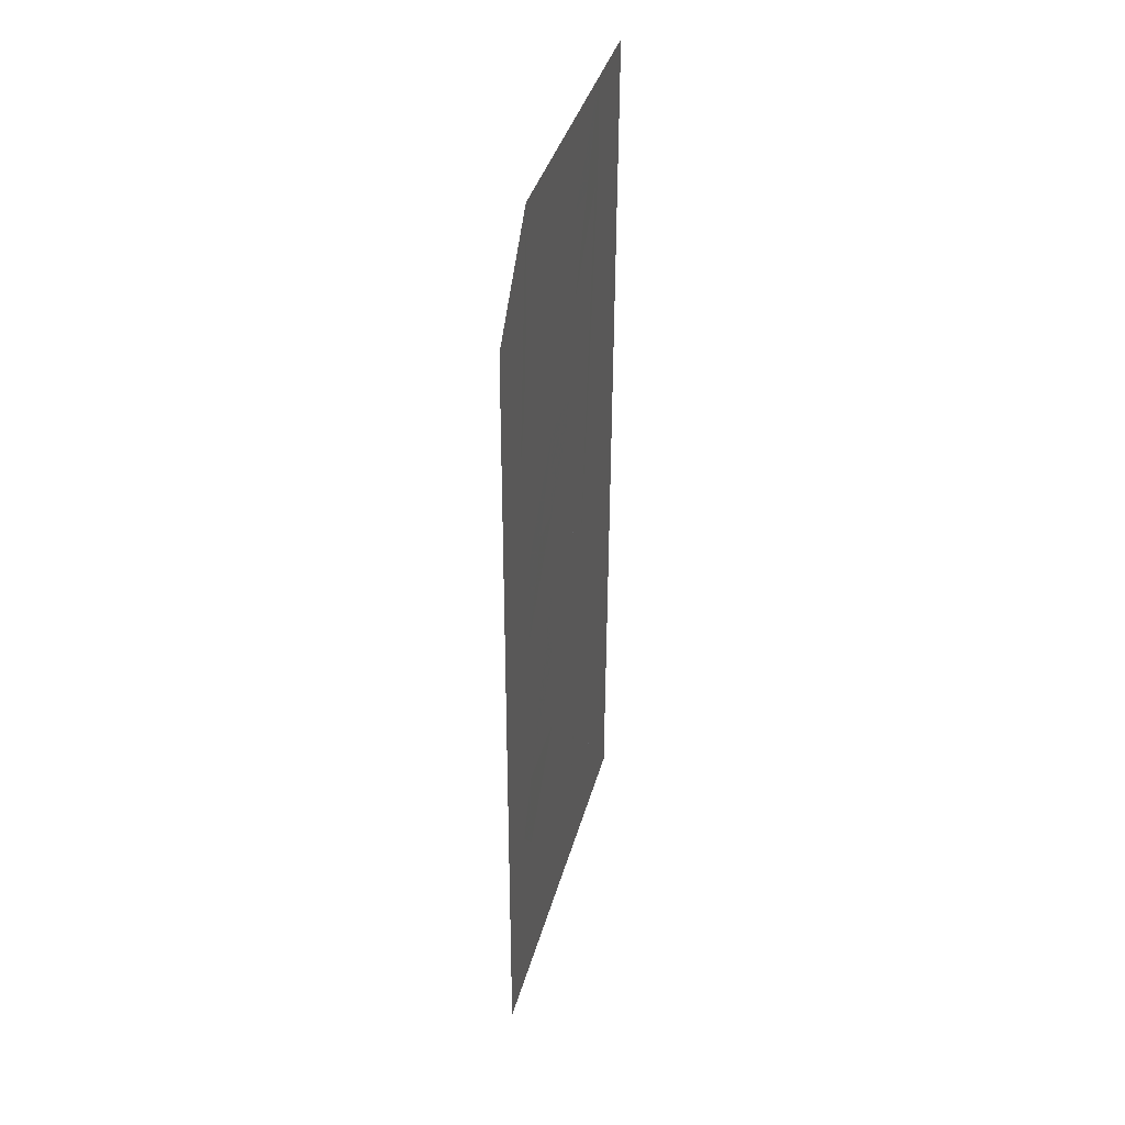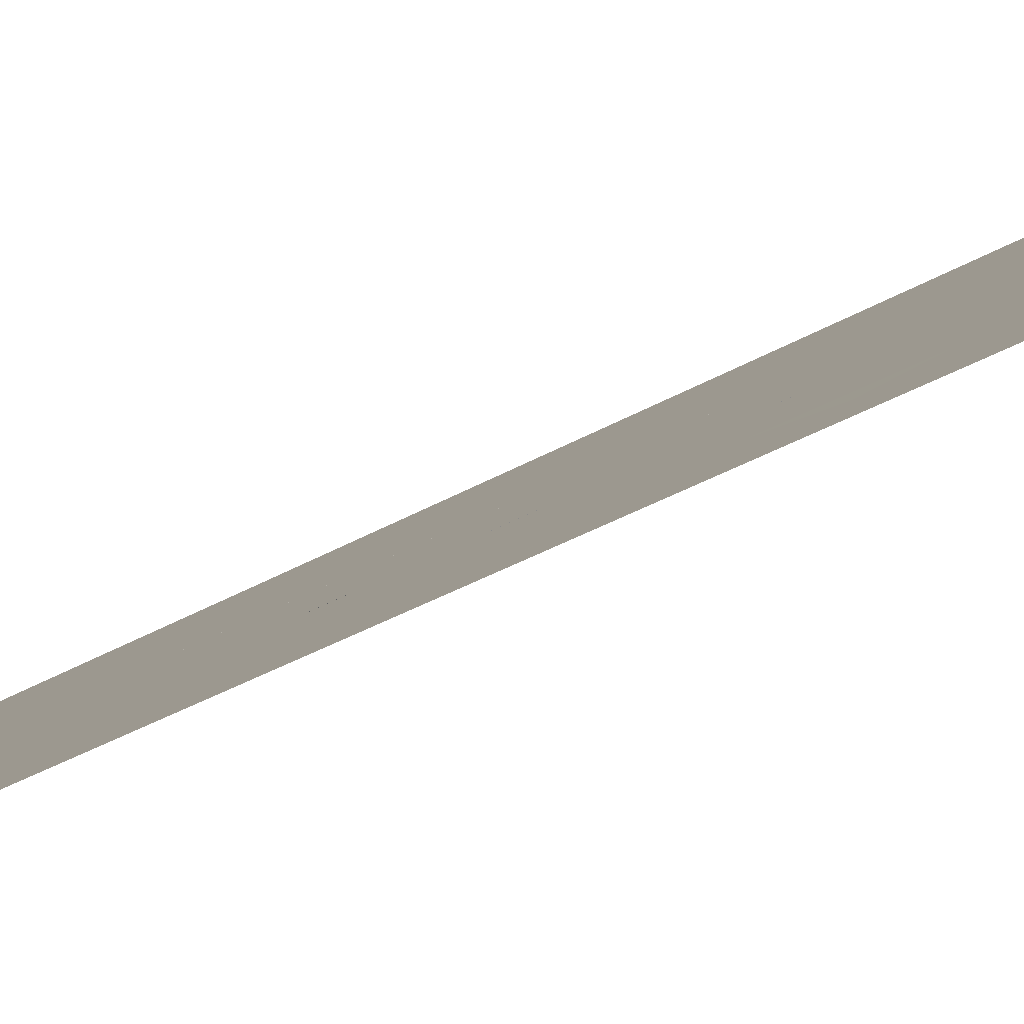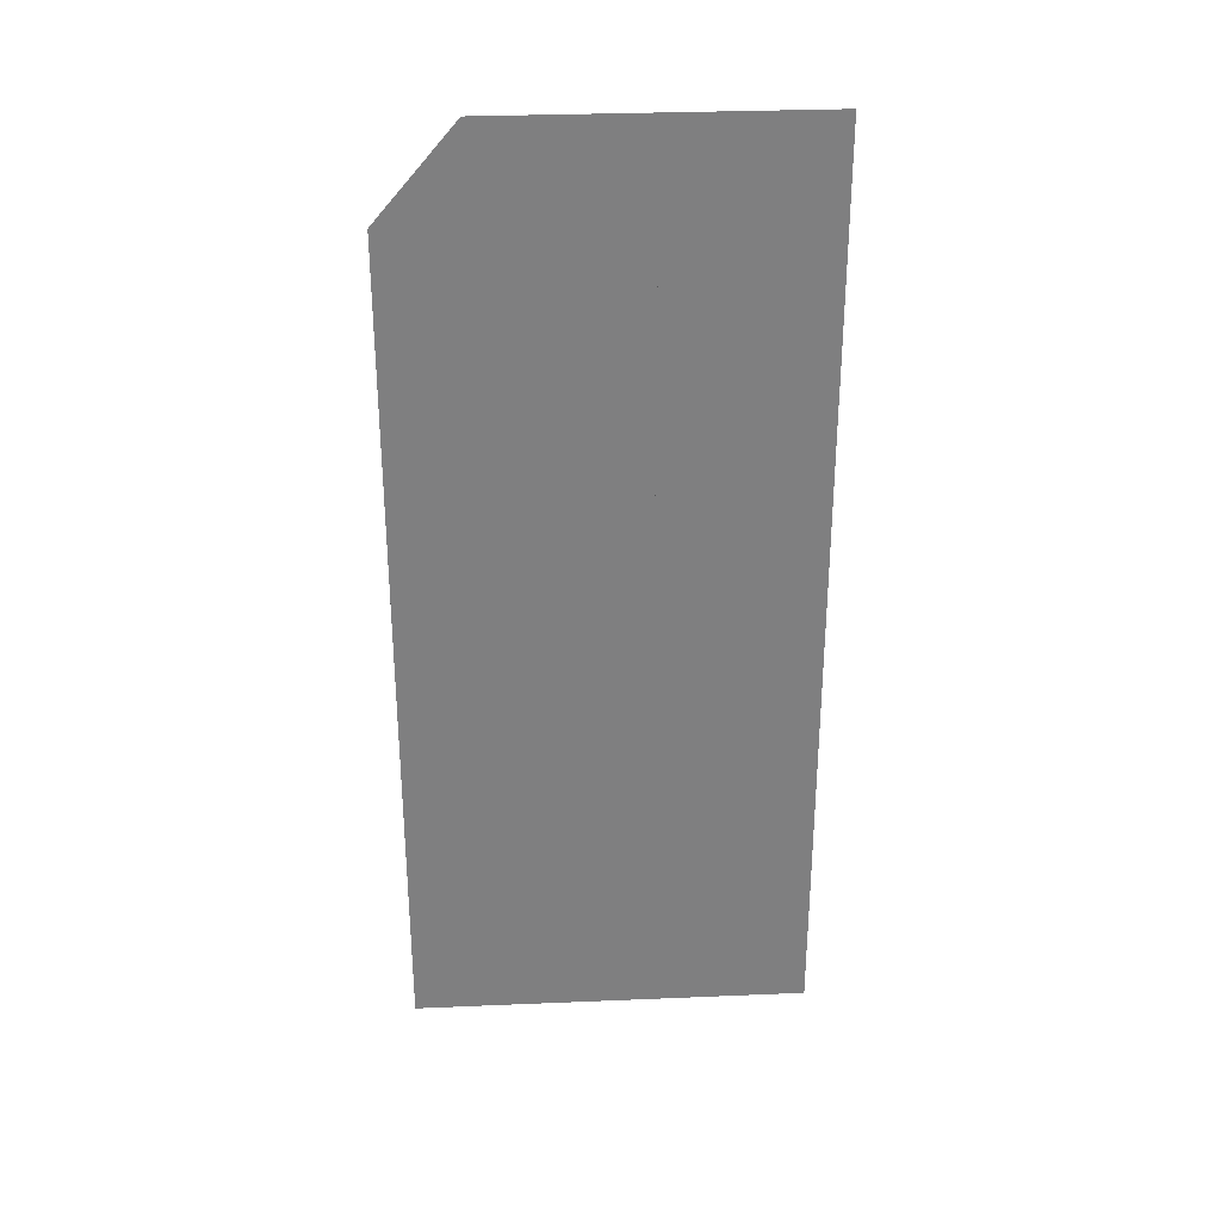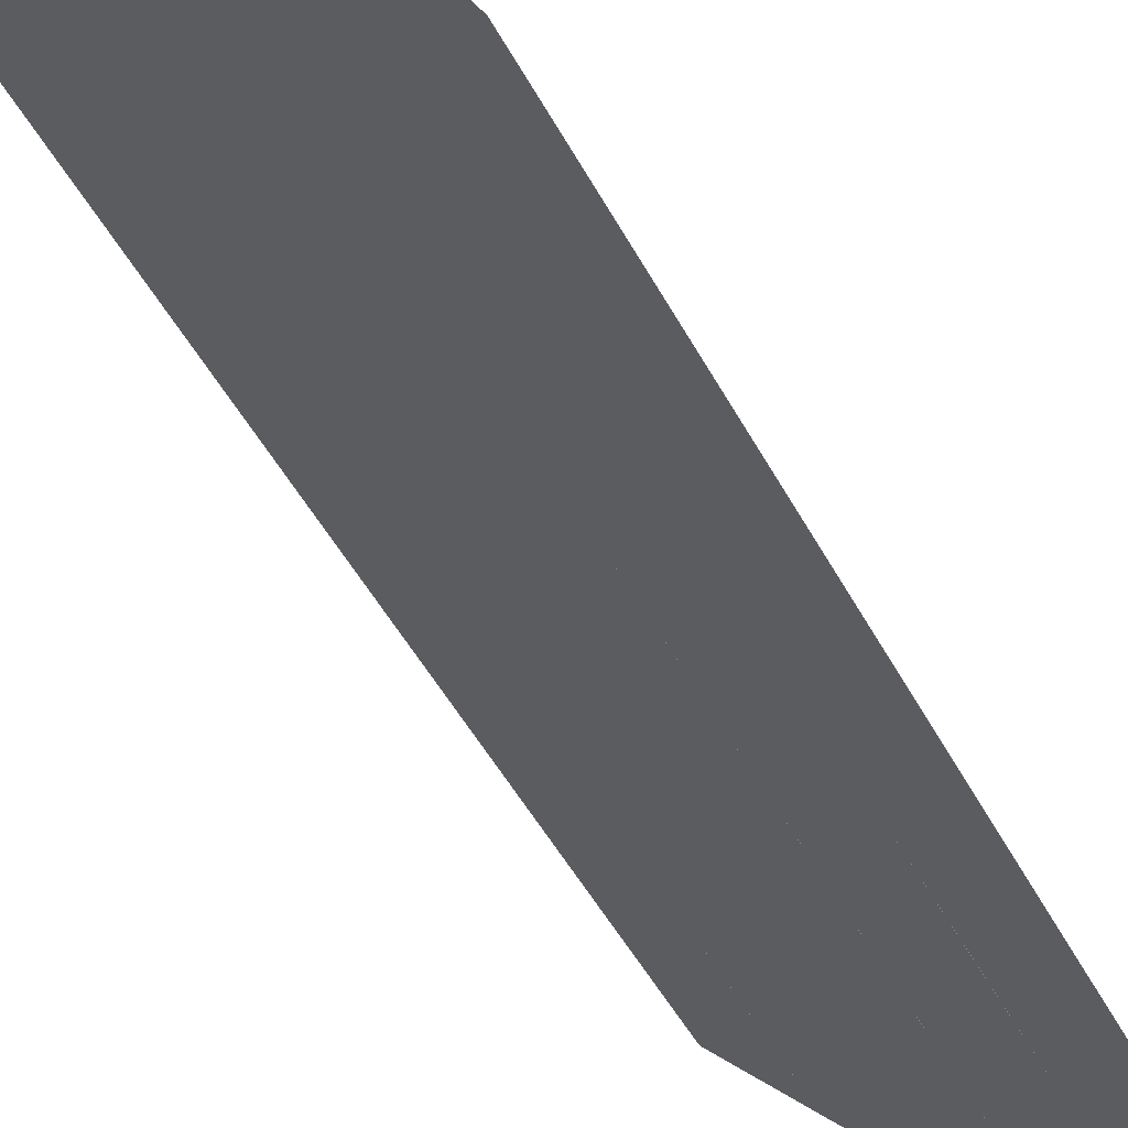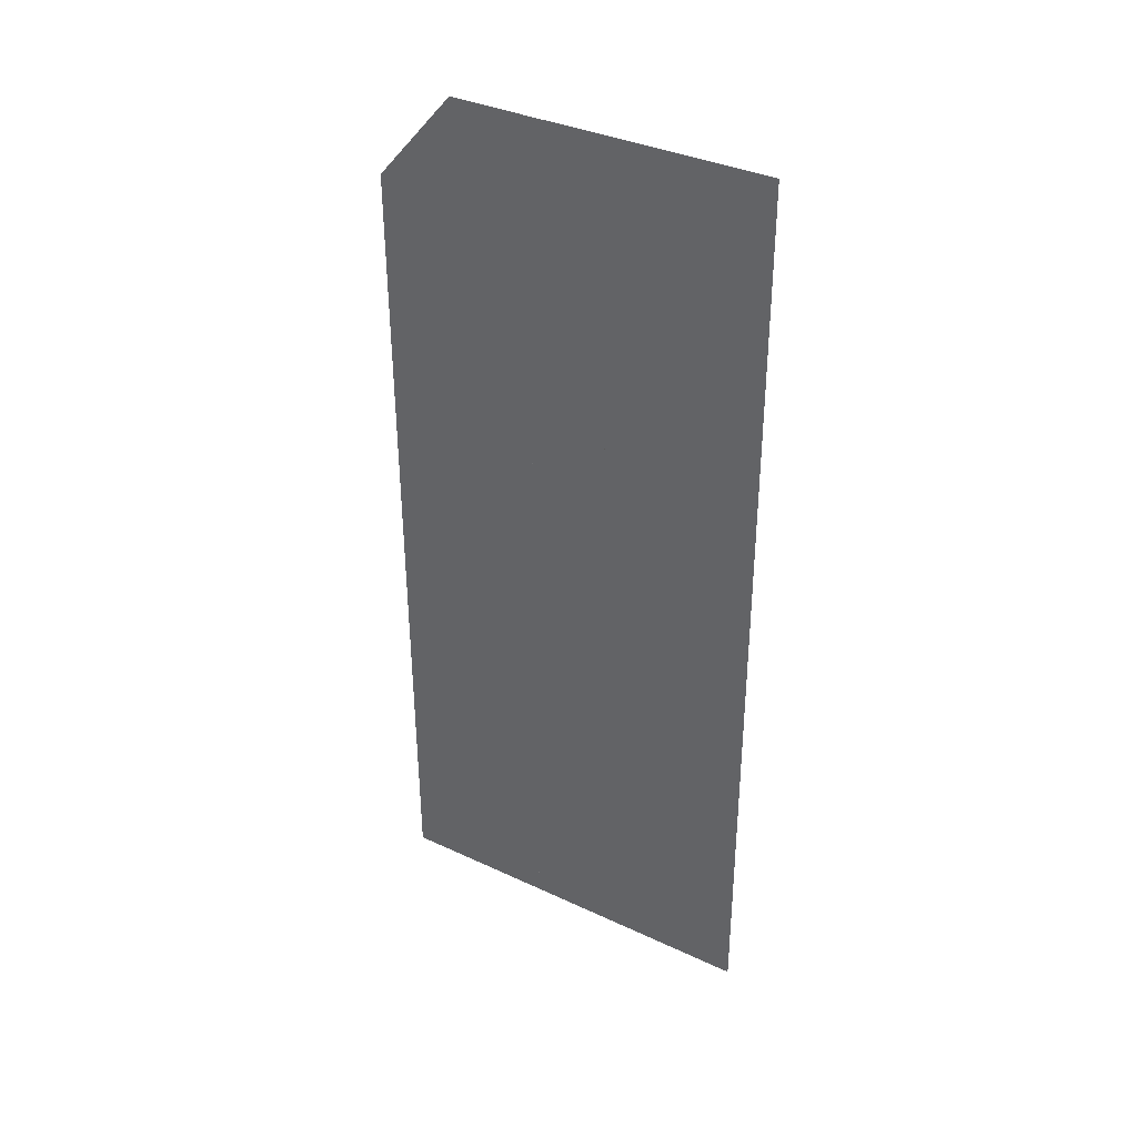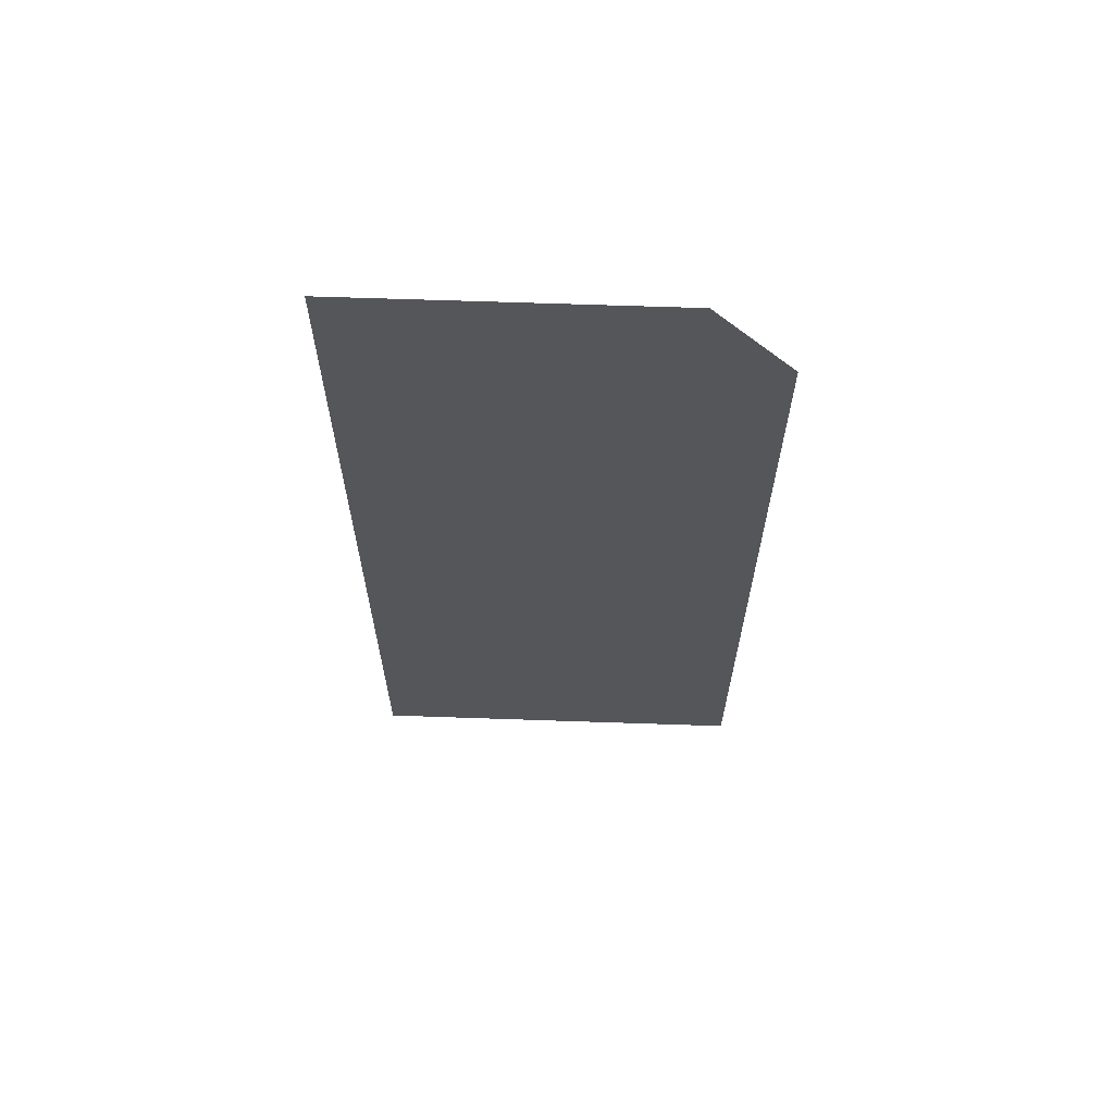
<metadata>
{"format":"obj","ext":"obj","renderer":"f3d","projection":"perspective","resolution":1024,"background":"white","views":[{"elev":39.0,"azim":-118.9,"up":"+Y"},{"elev":-31.6,"azim":-49.2,"up":"+Z"},{"elev":30.3,"azim":-47.4,"up":"+Y"},{"elev":-41.6,"azim":-155.4,"up":"+Z"},{"elev":36.2,"azim":-12.6,"up":"+Y"},{"elev":64.8,"azim":138.0,"up":"+Y"}]}
</metadata>
<code>
v -240.8 73.22 146.2
v -240.8 73.71 146.2
v -240.8 74.2 146.2
v -240.8 74.69 146.2
v -240.8 75.18 146.2
v -240.8 75.67 146.2
v -240.8 76.16 146.2
v -240.8 76.66 146.2
v -240.8 77.15 146.2
v -240.8 77.64 146.2
v -240.8 78.13 146.2
v -241.1 73.21 145.9
v -241.1 73.71 145.9
v -241.1 74.2 145.9
v -241.1 74.69 145.9
v -241.1 75.18 145.9
v -241.1 75.67 145.9
v -241.1 76.16 145.9
v -241.1 76.66 145.9
v -241.1 77.15 145.9
v -241.1 77.64 145.9
v -241.1 78.13 145.9
v -241.4 73.21 145.6
v -241.4 73.71 145.6
v -241.4 74.2 145.6
v -241.4 74.69 145.6
v -241.4 75.18 145.6
v -241.4 75.67 145.6
v -241.4 76.16 145.6
v -241.4 76.66 145.6
v -241.4 77.15 145.6
v -241.4 77.64 145.6
v -241.4 78.13 145.6
v -241.7 73.21 145.3
v -241.7 73.71 145.3
v -241.7 74.2 145.3
v -241.7 74.69 145.3
v -241.7 75.18 145.3
v -241.7 75.67 145.3
v -241.7 76.16 145.3
v -241.7 76.66 145.3
v -241.7 77.15 145.3
v -241.7 77.64 145.3
v -241.7 78.13 145.3
v -242 73.21 145
v -242 73.71 145
v -242 74.2 145
v -242 74.69 145
v -242 75.18 145
v -242 75.67 145
v -242 76.16 145
v -242 76.66 145
v -242 77.15 145
v -242 77.64 145
v -242 78.13 145
v -242.3 73.21 144.7
v -242.3 73.71 144.7
v -242.3 74.2 144.7
v -242.3 74.69 144.7
v -242.3 75.18 144.7
v -242.3 75.67 144.7
v -242.3 76.16 144.7
v -242.3 76.66 144.7
v -242.3 77.15 144.7
v -242.3 77.64 144.7
v -242.3 78.13 144.7
f 2 13 1
f 1 13 1
f 1 1 13
f 13 1 12
f 13 12 14
f 14 12 13
f 14 13 3
f 3 13 2
f 3 2 3
f 3 2 13
f 3 13 3
f 3 13 4
f 3 4 14
f 14 4 4
f 14 4 15
f 15 4 14
f 15 14 4
f 4 14 5
f 4 5 15
f 15 5 5
f 15 5 16
f 16 5 15
f 16 15 5
f 5 15 6
f 5 6 16
f 16 6 6
f 16 6 17
f 17 6 16
f 17 16 6
f 6 16 7
f 6 7 17
f 17 7 7
f 17 7 18
f 18 7 17
f 18 17 7
f 7 17 8
f 7 8 18
f 18 8 8
f 18 8 19
f 19 8 18
f 19 18 8
f 8 18 9
f 8 9 19
f 19 9 9
f 19 9 20
f 20 9 19
f 20 19 10
f 10 19 21
f 10 21 9
f 9 21 9
f 9 9 21
f 21 9 20
f 21 20 11
f 11 20 22
f 11 22 10
f 10 22 10
f 10 10 22
f 22 10 21
f 22 21 24
f 24 21 23
f 24 23 13
f 13 23 12
f 13 12 13
f 13 12 23
f 13 23 13
f 13 23 14
f 13 14 24
f 24 14 14
f 24 14 25
f 25 14 24
f 25 24 14
f 14 24 15
f 14 15 25
f 25 15 15
f 25 15 26
f 26 15 25
f 26 25 27
f 27 25 26
f 27 26 16
f 16 26 15
f 16 15 16
f 16 15 26
f 16 26 17
f 17 26 28
f 17 28 16
f 16 28 16
f 16 16 28
f 28 16 27
f 28 27 17
f 17 27 18
f 17 18 28
f 28 18 18
f 28 18 29
f 29 18 28
f 29 28 18
f 18 28 19
f 18 19 29
f 29 19 19
f 29 19 30
f 30 19 29
f 30 29 30
f 30 29 19
f 30 19 31
f 31 19 19
f 31 19 20
f 20 19 31
f 20 31 20
f 20 31 21
f 20 21 31
f 31 21 21
f 31 21 32
f 32 21 31
f 32 31 21
f 21 31 22
f 21 22 32
f 32 22 22
f 32 22 33
f 33 22 32
f 33 32 24
f 24 32 35
f 24 35 23
f 23 35 23
f 23 23 35
f 35 23 34
f 35 34 24
f 24 34 25
f 24 25 35
f 35 25 25
f 35 25 36
f 36 25 35
f 36 35 37
f 37 35 36
f 37 36 26
f 26 36 25
f 26 25 26
f 26 25 36
f 26 36 26
f 26 36 27
f 26 27 37
f 37 27 27
f 37 27 38
f 38 27 37
f 38 37 39
f 39 37 38
f 39 38 28
f 28 38 27
f 28 27 28
f 28 27 38
f 28 38 28
f 28 38 29
f 28 29 39
f 39 29 29
f 39 29 40
f 40 29 39
f 40 39 29
f 29 39 30
f 29 30 40
f 40 30 30
f 40 30 41
f 41 30 40
f 41 40 30
f 30 40 31
f 30 31 41
f 41 31 31
f 41 31 42
f 42 31 41
f 42 41 31
f 31 41 32
f 31 32 42
f 42 32 32
f 42 32 43
f 43 32 42
f 43 42 33
f 33 42 44
f 33 44 32
f 32 44 32
f 32 32 44
f 44 32 43
f 44 43 34
f 34 43 35
f 34 35 45
f 45 35 35
f 45 35 46
f 46 35 45
f 46 45 47
f 47 45 46
f 47 46 36
f 36 46 35
f 36 35 36
f 36 35 46
f 36 46 36
f 36 46 37
f 36 37 47
f 47 37 37
f 47 37 48
f 48 37 47
f 48 47 49
f 49 47 48
f 49 48 38
f 38 48 37
f 38 37 38
f 38 37 48
f 38 48 38
f 38 48 39
f 38 39 49
f 49 39 39
f 49 39 50
f 50 39 49
f 50 49 39
f 39 49 40
f 39 40 50
f 50 40 40
f 50 40 51
f 51 40 50
f 51 50 41
f 41 50 52
f 41 52 40
f 40 52 40
f 40 40 52
f 52 40 51
f 52 51 53
f 53 51 52
f 53 52 42
f 42 52 41
f 42 41 42
f 42 41 52
f 42 52 42
f 42 52 43
f 42 43 53
f 53 43 43
f 53 43 54
f 54 43 53
f 54 53 43
f 43 53 44
f 43 44 54
f 54 44 44
f 54 44 55
f 55 44 54
f 55 54 57
f 57 54 56
f 57 56 46
f 46 56 45
f 46 45 46
f 46 45 56
f 46 56 46
f 46 56 47
f 46 47 57
f 57 47 47
f 57 47 58
f 58 47 57
f 58 57 48
f 48 57 59
f 48 59 47
f 47 59 47
f 47 47 59
f 59 47 58
f 59 58 49
f 49 58 60
f 49 60 48
f 48 60 48
f 48 48 60
f 60 48 59
f 60 59 50
f 50 59 61
f 50 61 49
f 49 61 49
f 49 49 61
f 61 49 60
f 61 60 62
f 62 60 61
f 62 61 51
f 51 61 50
f 51 50 51
f 51 50 61
f 51 61 51
f 51 61 52
f 51 52 62
f 62 52 52
f 62 52 63
f 63 52 62
f 63 62 52
f 52 62 53
f 52 53 63
f 63 53 53
f 63 53 64
f 64 53 63
f 64 63 65
f 65 63 64
f 65 64 54
f 54 64 53
f 54 53 54
f 54 53 64
f 54 64 54
f 54 64 55
f 54 55 65

</code>
